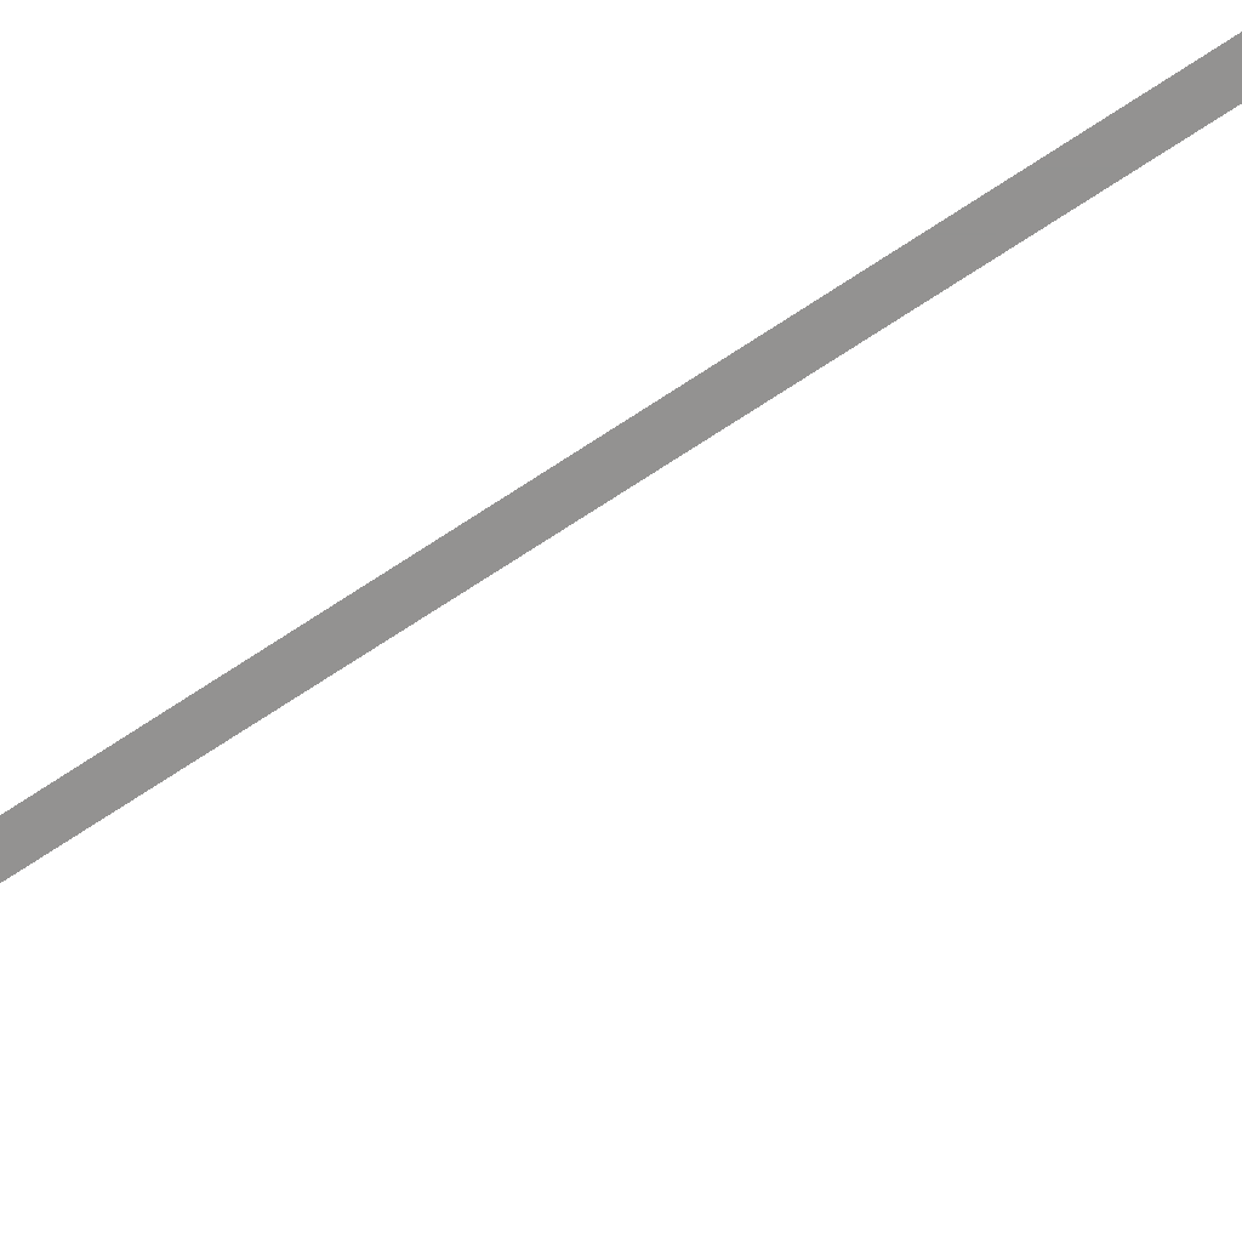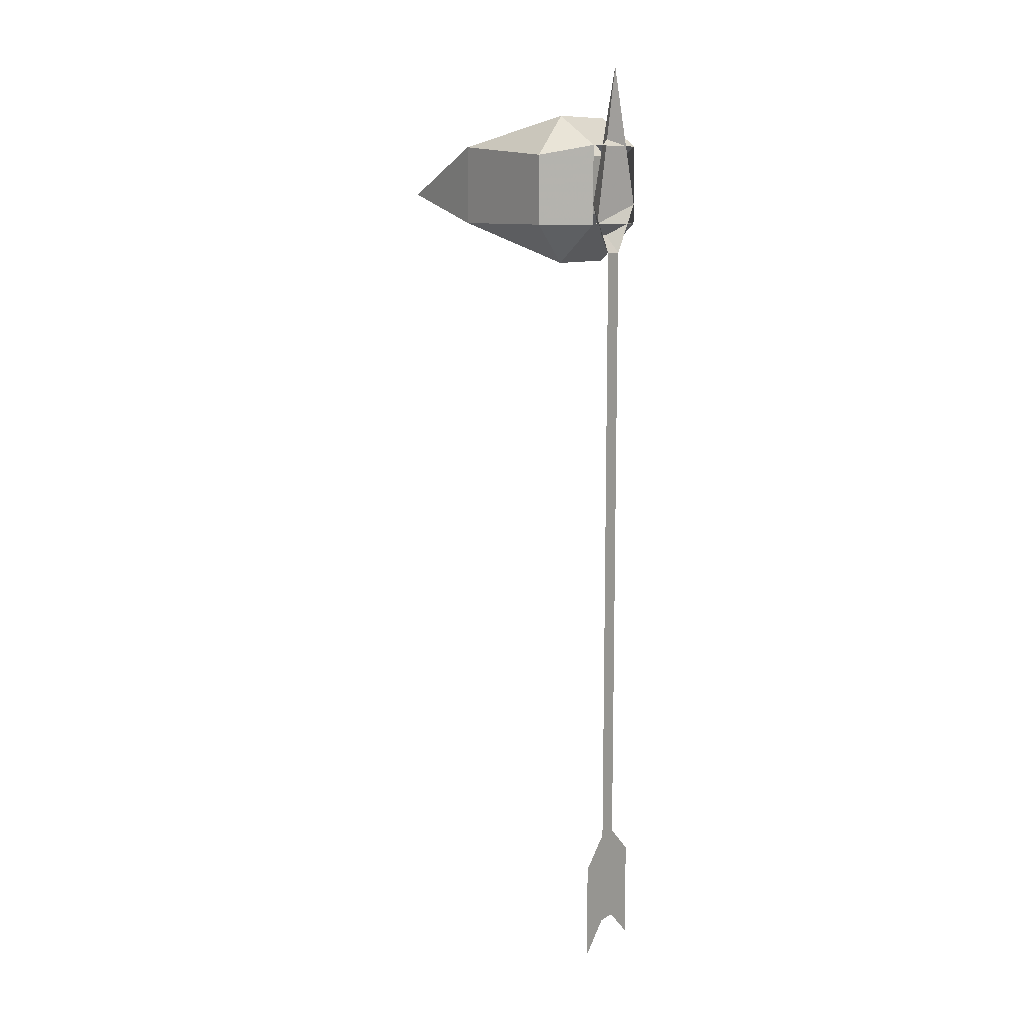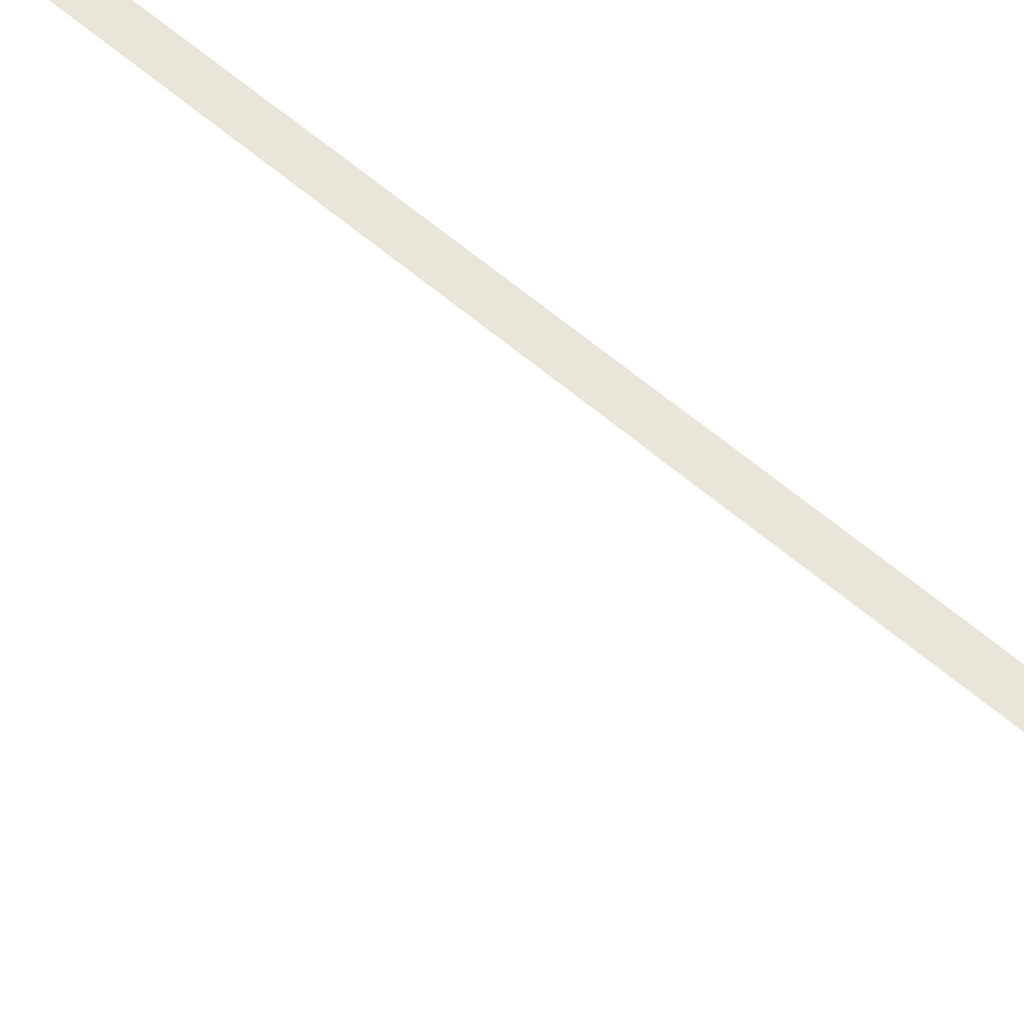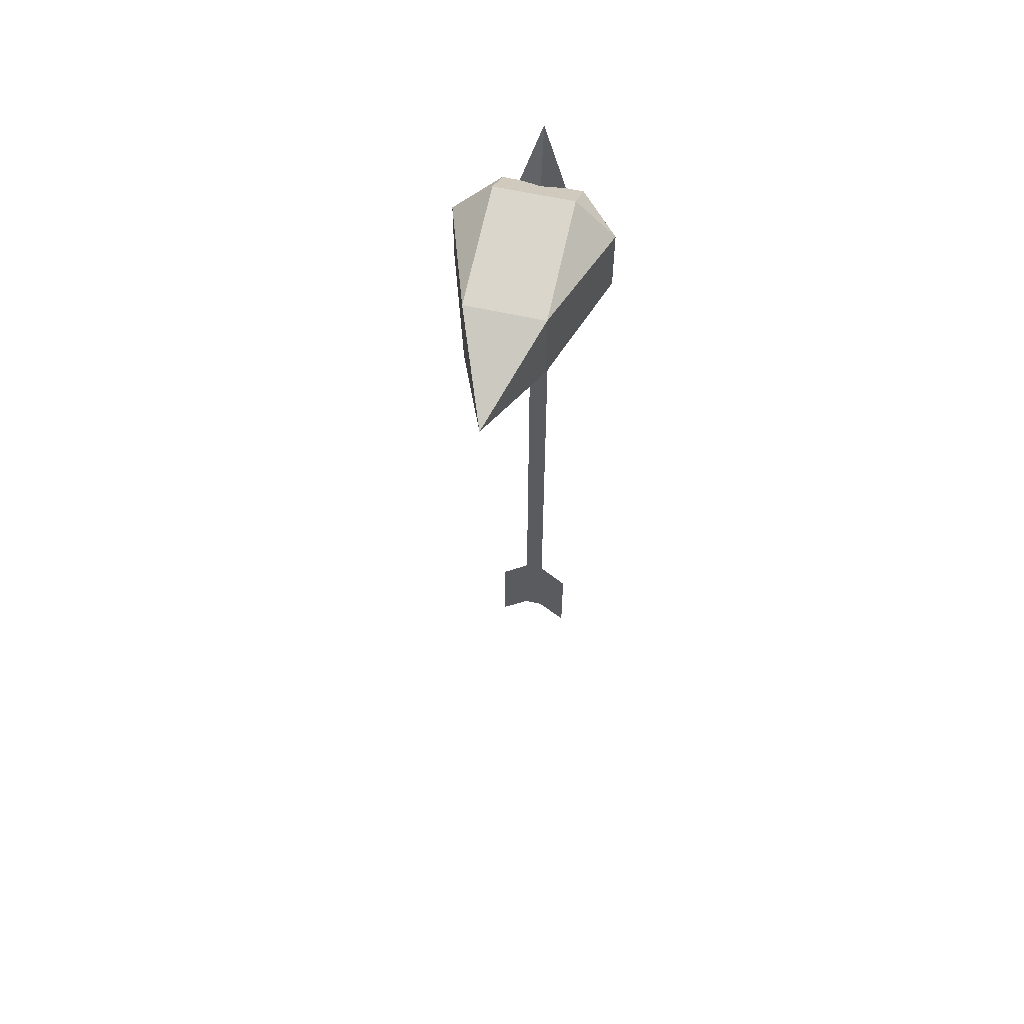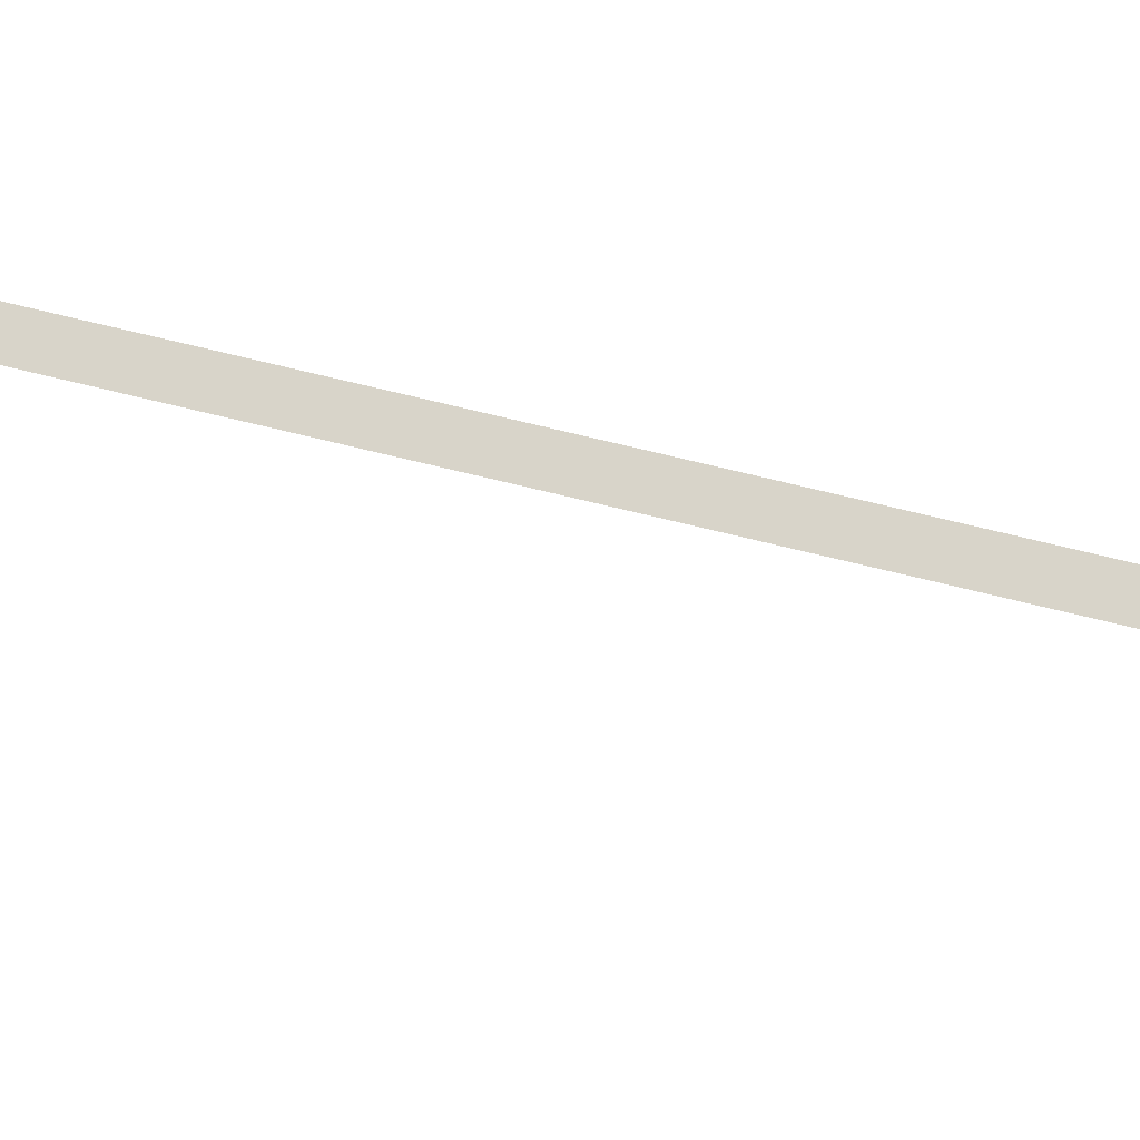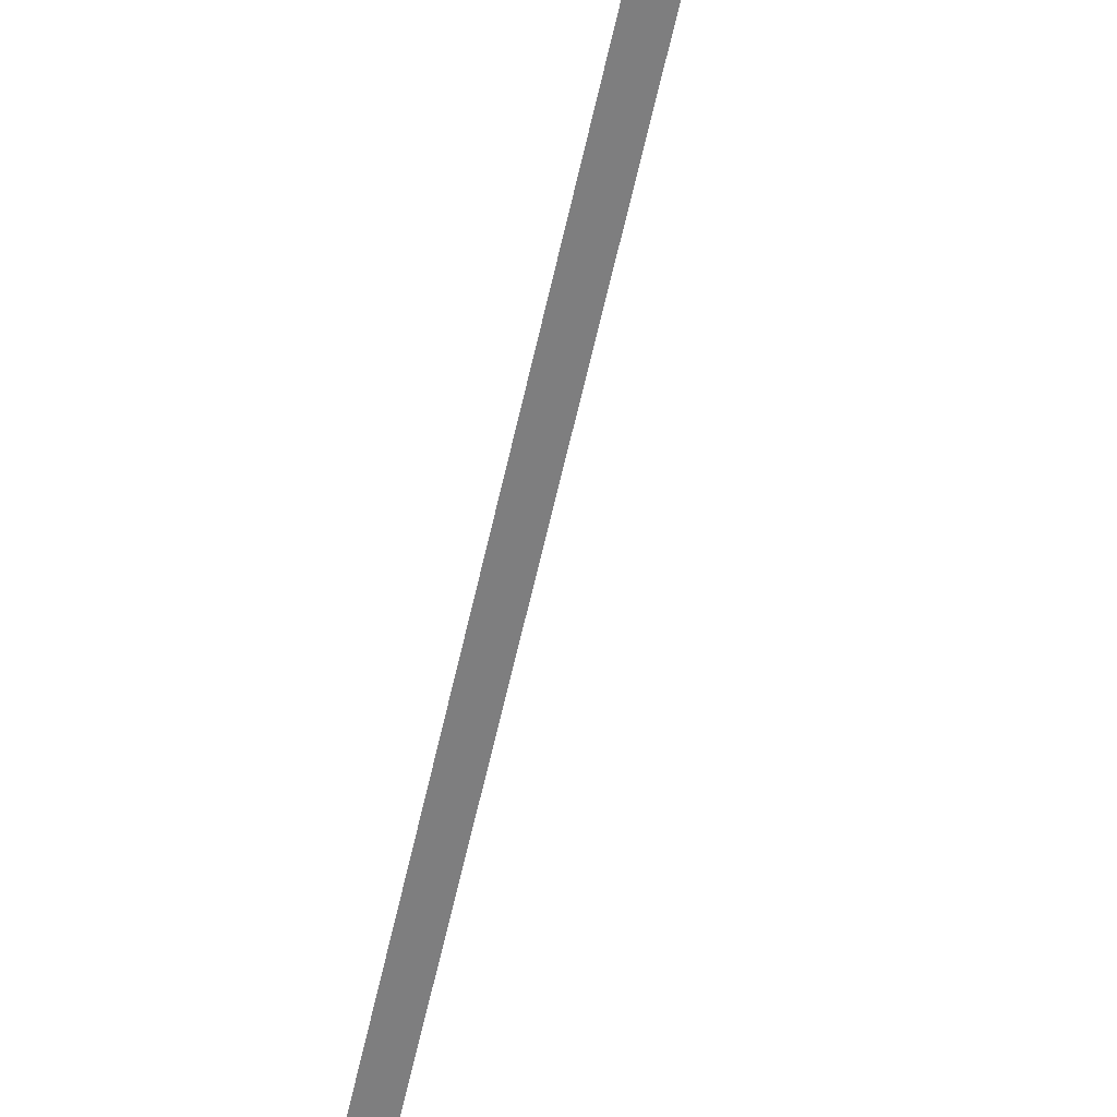
<metadata>
{"format":"obj","ext":"obj","renderer":"f3d","projection":"perspective","resolution":1024,"background":"white","views":[{"elev":-66.4,"azim":-55.8,"up":"+Y"},{"elev":10.4,"azim":125.2,"up":"+Z"},{"elev":58.5,"azim":-48.1,"up":"+Y"},{"elev":58.8,"azim":13.2,"up":"+Z"},{"elev":75.6,"azim":103.5,"up":"+Y"},{"elev":-59.4,"azim":-12.3,"up":"+Y"}]}
</metadata>
<code>
o item/fire_arrow_lit/base
v -2 0 56
v -2 -2 40
v 2 0 42
v -1 0 37
v -3 0 37
v -3 0 -27
v -1 0 -27
v -3 0 -37
v -1 0 -37
v 2 0 -30
v 2 0 -40
v -6 0 42
v -6 0 -30
v -6 0 -40
v -5 -3 41
v -8 -6 41
v -8 -6 47
v -5 -3 47
v 1 -3 47
v 1 -3 41
v 1 -6 38
v -5 -6 38
v -5 -13 41
v -5 -13 47
v -5 -6 50
v 1 -6 50
v 4 -6 47
v 4 -6 41
v 1 -13 41
v -2 -20 44
v 1 -13 47
v -6 -16 48
v -6 -4 51
v -10 -4 47
v -10 -4 40
v -6 -16 40
v -2 -26 43
v 2 -16 48
v 2 -4 51
v 2 0 48
v -6 0 48
v -6 0 40
v -6 -4 36
v 2 -16 40
v 6 -4 47
v 6 -4 40
v 2 0 40
v 2 -4 36
f 1 2 3
f 3 2 4
f 4 2 5
f 4 5 6
f 4 6 7
f 7 6 8
f 7 8 9
f 7 9 10
f 10 9 11
f 12 2 1
f 2 12 5
f 6 13 14
f 6 14 8
f 15 16 17
f 15 17 18
f 15 18 19
f 15 19 20
f 15 20 21
f 15 21 22
f 15 22 16
f 16 22 23
f 16 23 24
f 16 24 17
f 17 24 25
f 17 25 18
f 18 25 19
f 19 25 26
f 19 26 27
f 19 27 28
f 19 28 20
f 20 28 21
f 21 28 29
f 21 29 22
f 22 29 23
f 23 29 30
f 23 30 24
f 24 30 31
f 24 31 26
f 24 26 25
f 31 27 26
f 27 31 29
f 27 29 28
f 30 29 31
f 32 33 34
f 32 34 35
f 32 35 36
f 32 36 37
f 32 37 38
f 32 38 39
f 32 39 33
f 33 39 40
f 33 40 41
f 33 41 34
f 34 41 42
f 34 42 35
f 35 42 43
f 35 43 36
f 36 43 44
f 36 44 37
f 37 44 38
f 38 44 45
f 38 45 39
f 39 45 40
f 40 45 46
f 40 46 47
f 47 46 48
f 47 48 42
f 42 48 43
f 43 48 44
f 44 48 46
f 44 46 45

</code>
